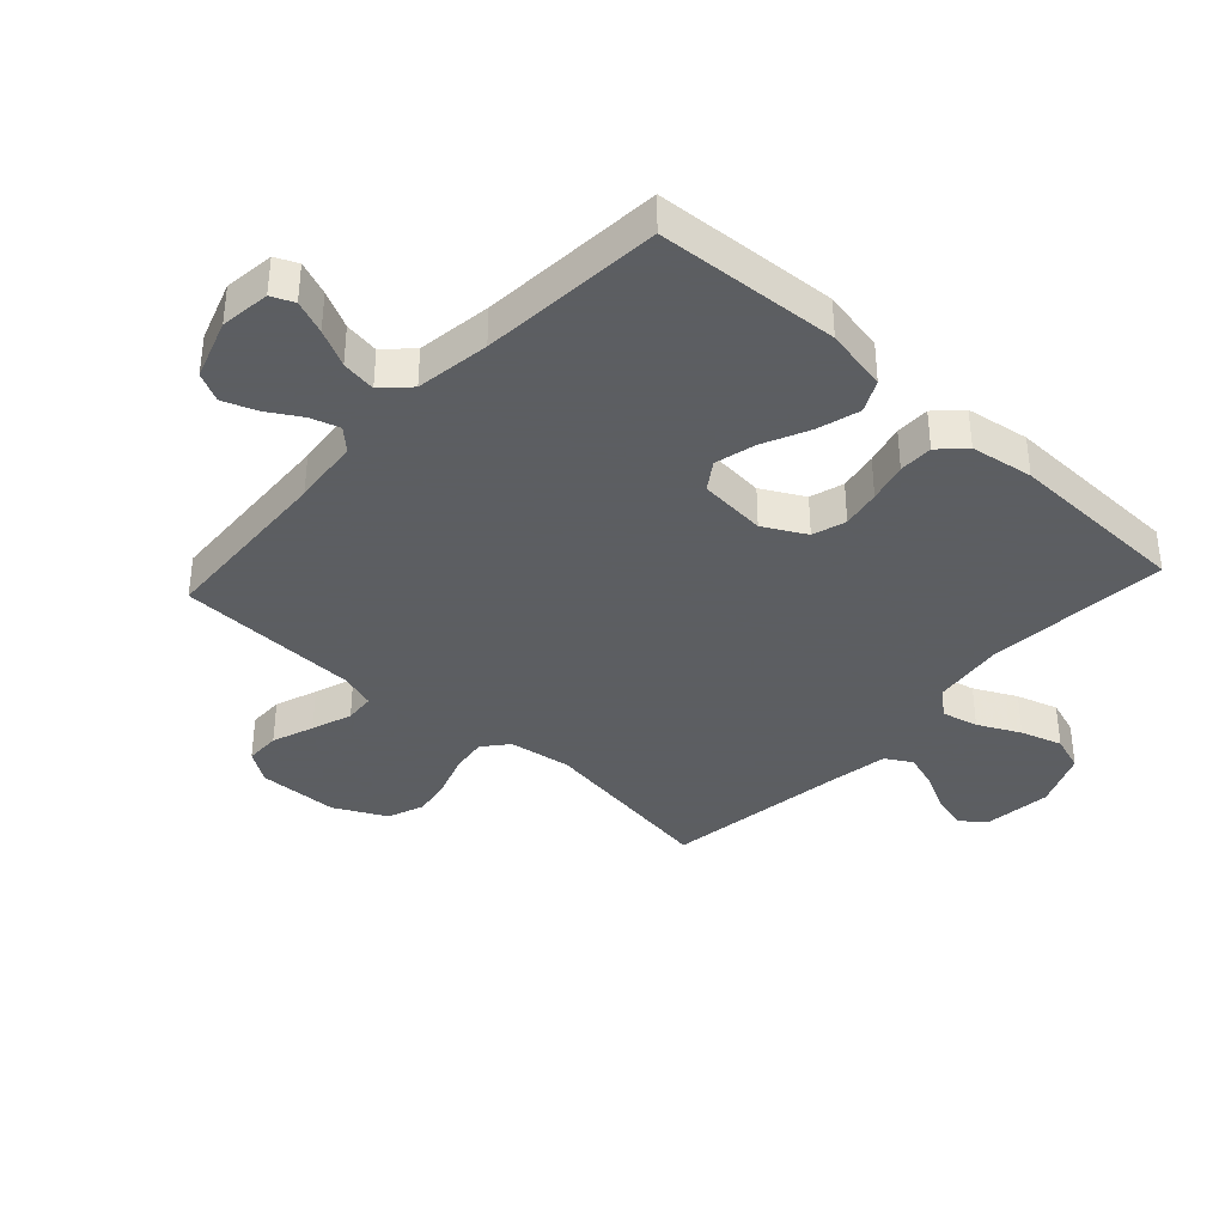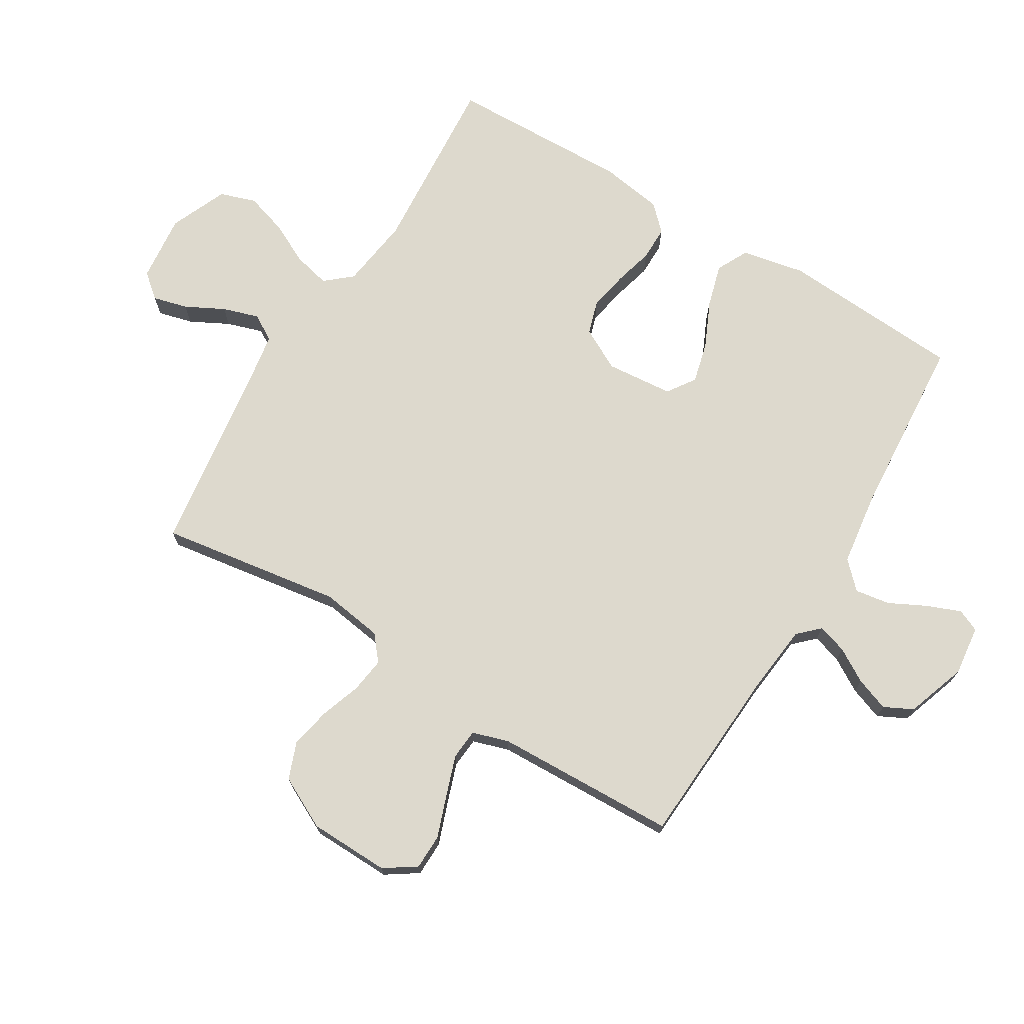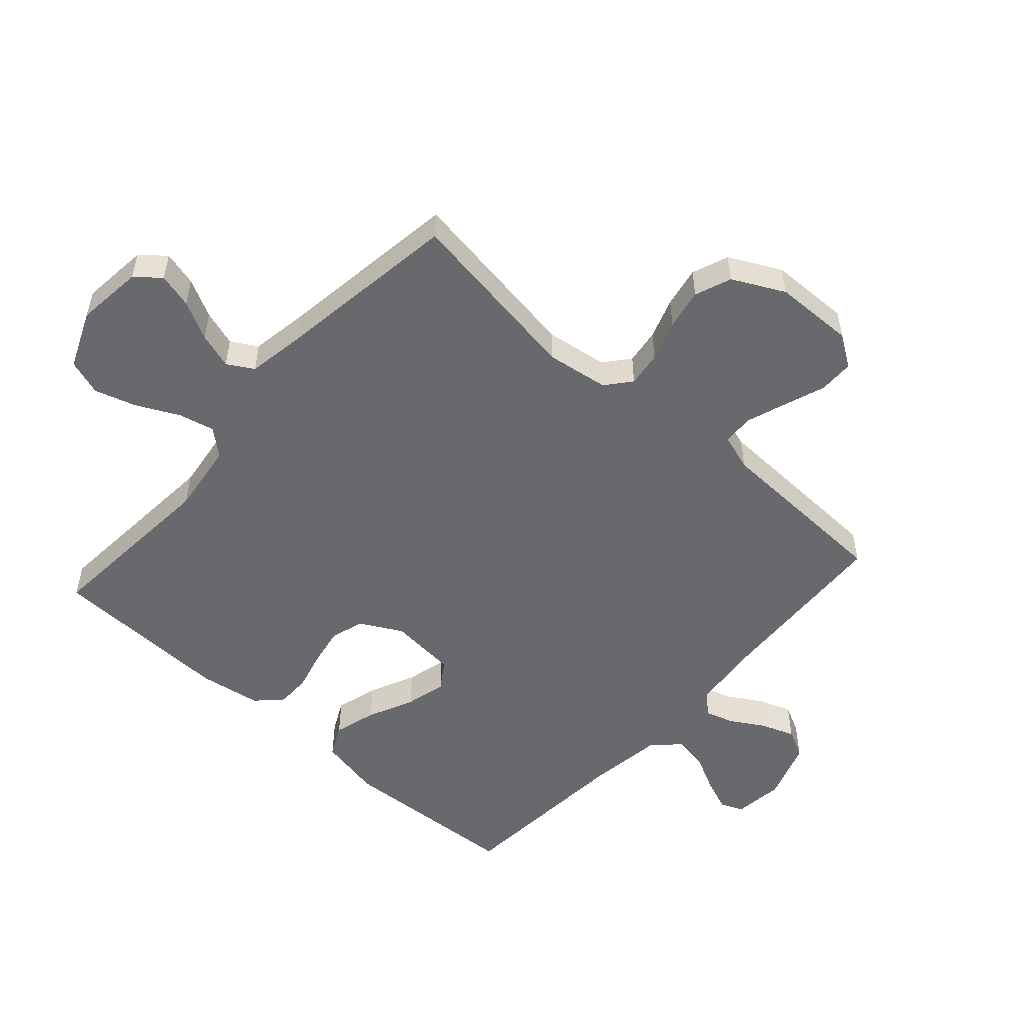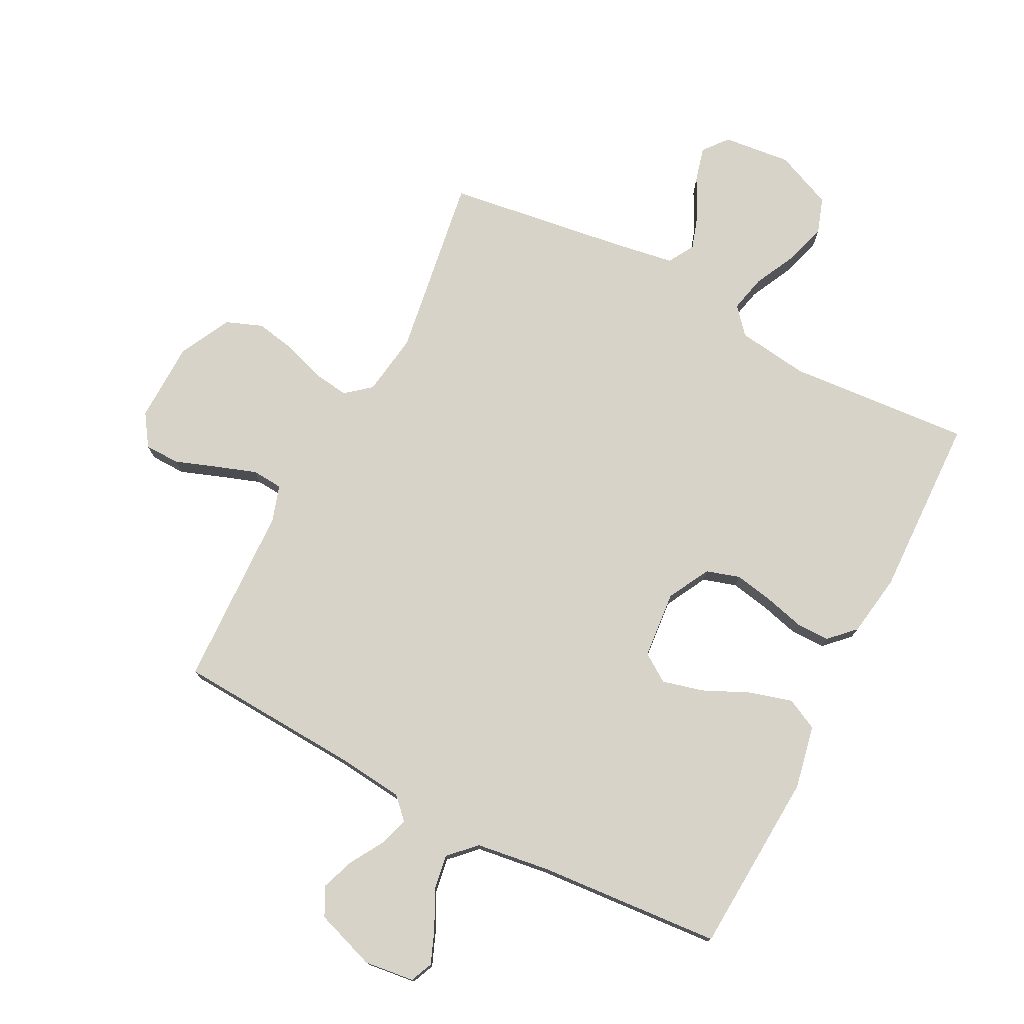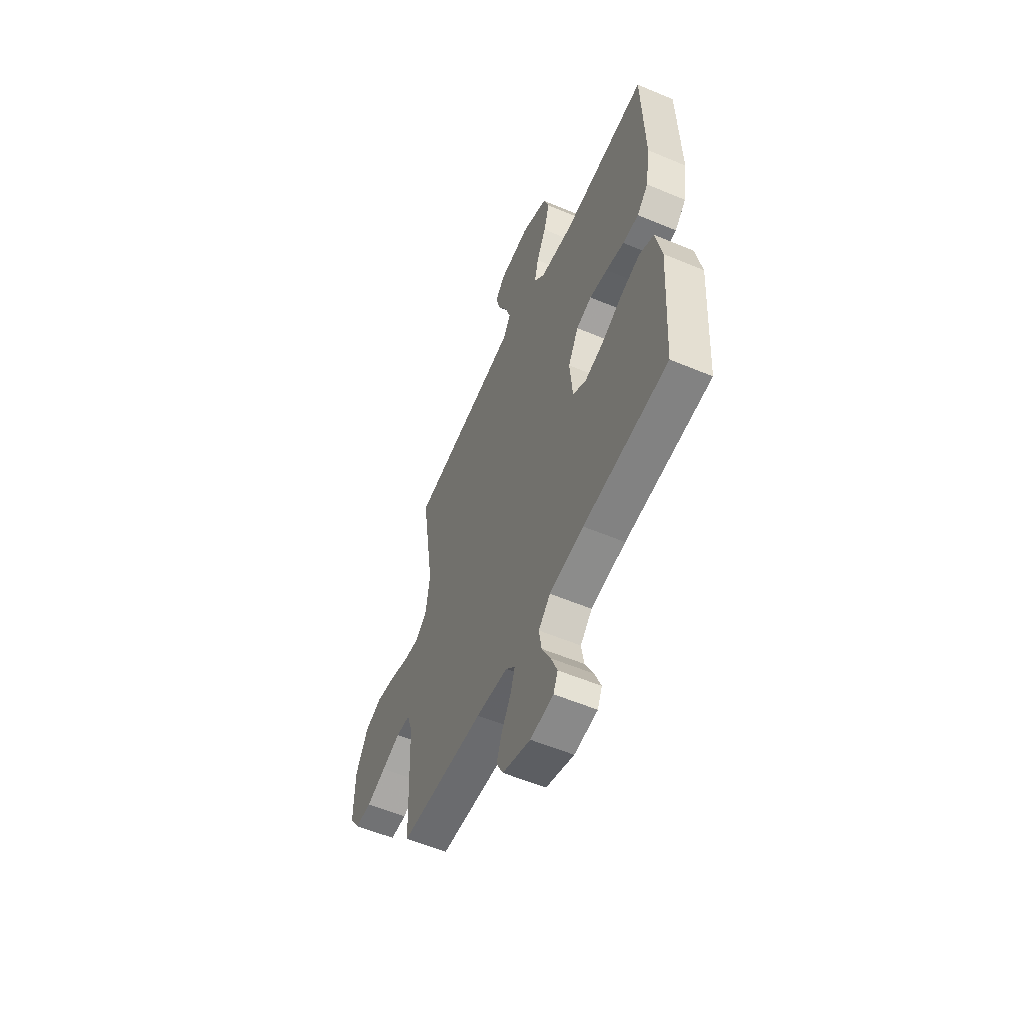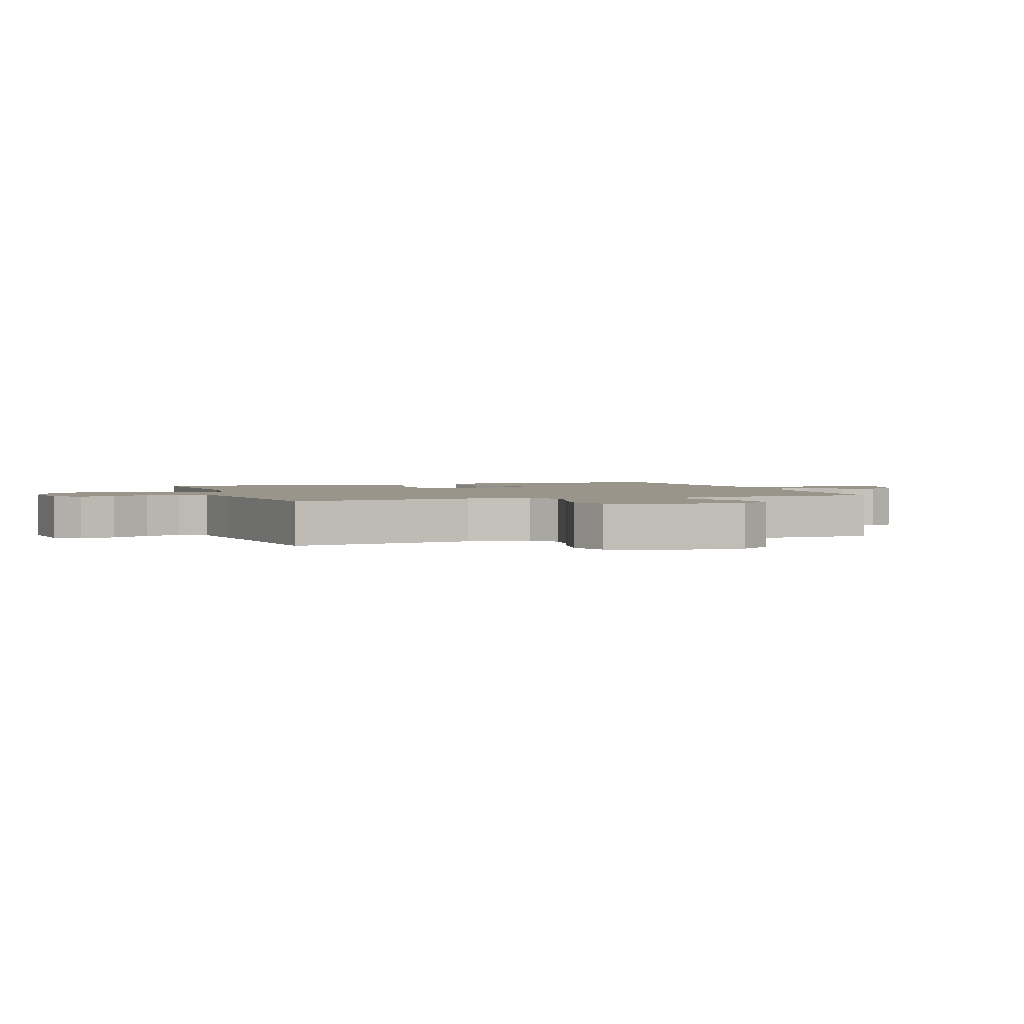
<metadata>
{"format":"obj","ext":"obj","renderer":"f3d","projection":"perspective","resolution":1024,"background":"white","views":[{"elev":-37.4,"azim":-132.5,"up":"+Y"},{"elev":72.0,"azim":121.4,"up":"+Y"},{"elev":-52.7,"azim":48.2,"up":"+Y"},{"elev":76.1,"azim":-152.7,"up":"+Y"},{"elev":-56.5,"azim":-113.7,"up":"+Z"},{"elev":2.1,"azim":70.7,"up":"+Y"}]}
</metadata>
<code>
v -0.5 0.07 0.5
v -0.2 0.07 0.477
v -0.082 0.07 0.493
v -0.045 0.07 0.536
v -0.059 0.07 0.596
v -0.093 0.07 0.665
v -0.114 0.07 0.733
v -0.094 0.07 0.792
v 0 0.07 0.832
v 0.111 0.07 0.82
v 0.144 0.07 0.78
v 0.129 0.07 0.723
v 0.096 0.07 0.66
v 0.077 0.07 0.601
v 0.102 0.07 0.558
v 0.2 0.07 0.542
v 0.5 0.07 0.5
v 0.454 0.07 0.2
v 0.469 0.07 0.098
v 0.51 0.07 0.064
v 0.568 0.07 0.072
v 0.635 0.07 0.095
v 0.702 0.07 0.108
v 0.762 0.07 0.085
v 0.805 0.07 0
v 0.808 0.07 -0.132
v 0.773 0.07 -0.184
v 0.715 0.07 -0.185
v 0.646 0.07 -0.16
v 0.58 0.07 -0.137
v 0.53 0.07 -0.141
v 0.511 0.07 -0.2
v 0.5 0.07 -0.5
v 0.2 0.07 -0.517
v 0.088 0.07 -0.529
v 0.055 0.07 -0.563
v 0.07 0.07 -0.611
v 0.103 0.07 -0.666
v 0.123 0.07 -0.721
v 0.099 0.07 -0.768
v 0 0.07 -0.802
v -0.082 0.07 -0.792
v -0.098 0.07 -0.755
v -0.076 0.07 -0.7
v -0.045 0.07 -0.639
v -0.036 0.07 -0.582
v -0.078 0.07 -0.54
v -0.2 0.07 -0.523
v -0.5 0.07 -0.5
v -0.518 0.07 -0.2
v -0.497 0.07 -0.096
v -0.445 0.07 -0.07
v -0.375 0.07 -0.09
v -0.299 0.07 -0.125
v -0.232 0.07 -0.142
v -0.186 0.07 -0.111
v -0.176 0.07 0
v -0.213 0.07 0.069
v -0.268 0.07 0.086
v -0.332 0.07 0.074
v -0.397 0.07 0.057
v -0.453 0.07 0.057
v -0.493 0.07 0.097
v -0.509 0.07 0.2
v -0.5 0 0.5
v -0.2 0 0.477
v -0.082 0 0.493
v -0.045 0 0.536
v -0.059 0 0.596
v -0.093 0 0.665
v -0.114 0 0.733
v -0.094 0 0.792
v 0 0 0.832
v 0.111 0 0.82
v 0.144 0 0.78
v 0.129 0 0.723
v 0.096 0 0.66
v 0.077 0 0.601
v 0.102 0 0.558
v 0.2 0 0.542
v 0.5 0 0.5
v 0.454 0 0.2
v 0.469 0 0.098
v 0.51 0 0.064
v 0.568 0 0.072
v 0.635 0 0.095
v 0.702 0 0.108
v 0.762 0 0.085
v 0.805 0 0
v 0.808 0 -0.132
v 0.773 0 -0.184
v 0.715 0 -0.185
v 0.646 0 -0.16
v 0.58 0 -0.137
v 0.53 0 -0.141
v 0.511 0 -0.2
v 0.5 0 -0.5
v 0.2 0 -0.517
v 0.088 0 -0.529
v 0.055 0 -0.563
v 0.07 0 -0.611
v 0.103 0 -0.666
v 0.123 0 -0.721
v 0.099 0 -0.768
v 0 0 -0.802
v -0.082 0 -0.792
v -0.098 0 -0.755
v -0.076 0 -0.7
v -0.045 0 -0.639
v -0.036 0 -0.582
v -0.078 0 -0.54
v -0.2 0 -0.523
v -0.5 0 -0.5
v -0.518 0 -0.2
v -0.497 0 -0.096
v -0.445 0 -0.07
v -0.375 0 -0.09
v -0.299 0 -0.125
v -0.232 0 -0.142
v -0.186 0 -0.111
v -0.176 0 0
v -0.213 0 0.069
v -0.268 0 0.086
v -0.332 0 0.074
v -0.397 0 0.057
v -0.453 0 0.057
v -0.493 0 0.097
v -0.509 0 0.2
f 64 1 2
f 63 64 2
f 62 63 2
f 61 62 2
f 60 61 2
f 59 60 2 3
f 58 59 3 4
f 57 58 4
f 56 57 4
f 52 53 54
f 51 52 54
f 50 51 54
f 49 50 54
f 48 49 54
f 47 48 54 55
f 46 47 55 56
f 43 44 45
f 42 43 45
f 41 42 45
f 40 41 45
f 39 40 45
f 38 39 45
f 37 38 45
f 36 37 45 46
f 46 56 4
f 36 46 4
f 35 36 4
f 32 33 34
f 34 35 4
f 32 34 4
f 31 32 4
f 27 28 29
f 26 27 29
f 25 26 29
f 24 25 29
f 23 24 29
f 22 23 29
f 21 22 29
f 20 21 29 30
f 19 20 30 31
f 16 17 18
f 15 16 18 19
f 11 12 13
f 10 11 13
f 9 10 13
f 8 9 13
f 7 8 13
f 6 7 13
f 5 6 13
f 5 13 14
f 31 4 5
f 19 31 5
f 15 19 5
f 5 14 15
f 66 65 128
f 66 128 127
f 66 127 126
f 66 126 125
f 66 125 124
f 67 66 124 123
f 68 67 123 122
f 68 122 121
f 68 121 120
f 118 117 116
f 118 116 115
f 118 115 114
f 118 114 113
f 118 113 112
f 119 118 112 111
f 120 119 111 110
f 109 108 107
f 109 107 106
f 109 106 105
f 109 105 104
f 109 104 103
f 109 103 102
f 109 102 101
f 110 109 101 100
f 68 120 110
f 68 110 100
f 68 100 99
f 98 97 96
f 68 99 98
f 68 98 96
f 68 96 95
f 93 92 91
f 93 91 90
f 93 90 89
f 93 89 88
f 93 88 87
f 93 87 86
f 93 86 85
f 94 93 85 84
f 95 94 84 83
f 82 81 80
f 83 82 80 79
f 77 76 75
f 77 75 74
f 77 74 73
f 77 73 72
f 77 72 71
f 77 71 70
f 77 70 69
f 78 77 69
f 69 68 95
f 69 95 83
f 69 83 79
f 79 78 69
f 1 65 66 2
f 2 66 67 3
f 3 67 68 4
f 4 68 69 5
f 5 69 70 6
f 6 70 71 7
f 7 71 72 8
f 8 72 73 9
f 9 73 74 10
f 10 74 75 11
f 11 75 76 12
f 12 76 77 13
f 13 77 78 14
f 14 78 79 15
f 15 79 80 16
f 16 80 81 17
f 17 81 82 18
f 18 82 83 19
f 19 83 84 20
f 20 84 85 21
f 21 85 86 22
f 22 86 87 23
f 23 87 88 24
f 24 88 89 25
f 25 89 90 26
f 26 90 91 27
f 27 91 92 28
f 28 92 93 29
f 29 93 94 30
f 30 94 95 31
f 31 95 96 32
f 32 96 97 33
f 33 97 98 34
f 34 98 99 35
f 35 99 100 36
f 36 100 101 37
f 37 101 102 38
f 38 102 103 39
f 39 103 104 40
f 40 104 105 41
f 41 105 106 42
f 42 106 107 43
f 43 107 108 44
f 44 108 109 45
f 45 109 110 46
f 46 110 111 47
f 47 111 112 48
f 48 112 113 49
f 49 113 114 50
f 50 114 115 51
f 51 115 116 52
f 52 116 117 53
f 53 117 118 54
f 54 118 119 55
f 55 119 120 56
f 56 120 121 57
f 57 121 122 58
f 58 122 123 59
f 59 123 124 60
f 60 124 125 61
f 61 125 126 62
f 62 126 127 63
f 63 127 128 64
f 64 128 65 1

</code>
